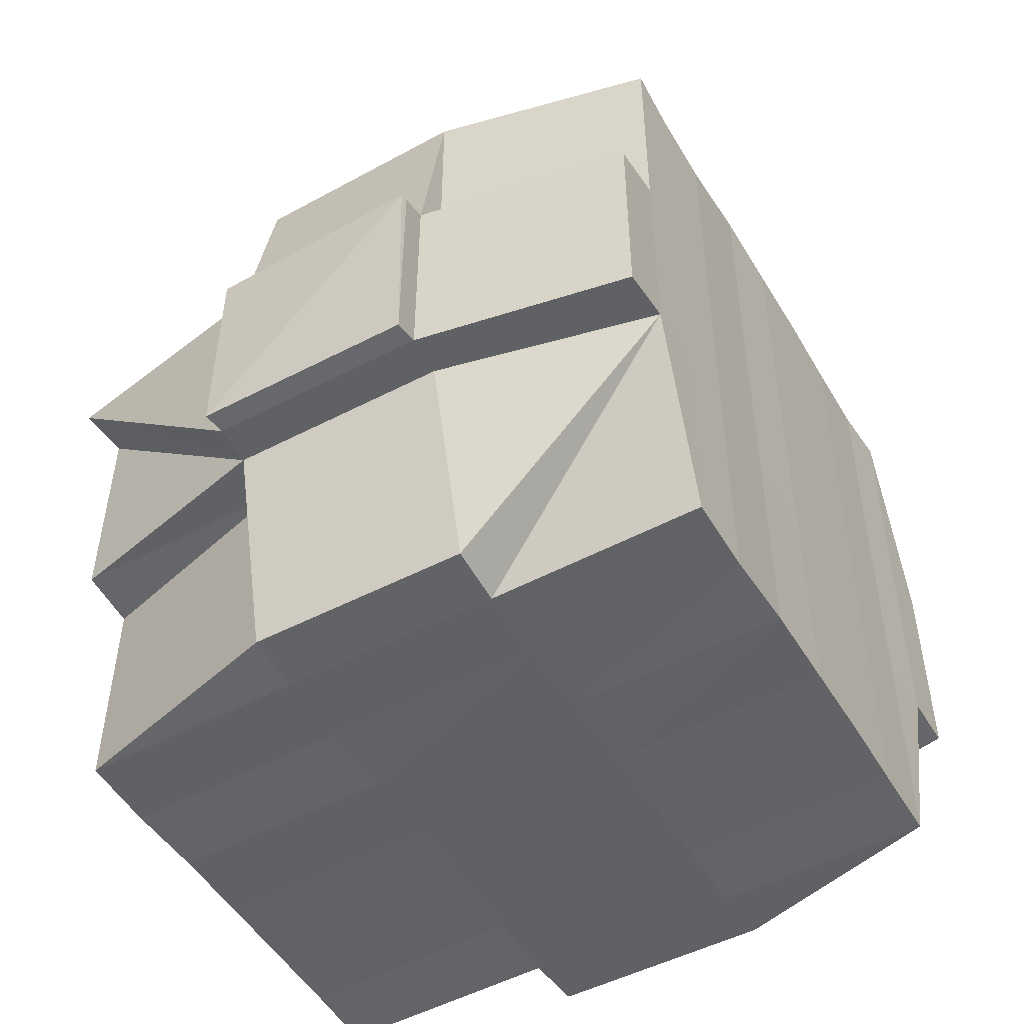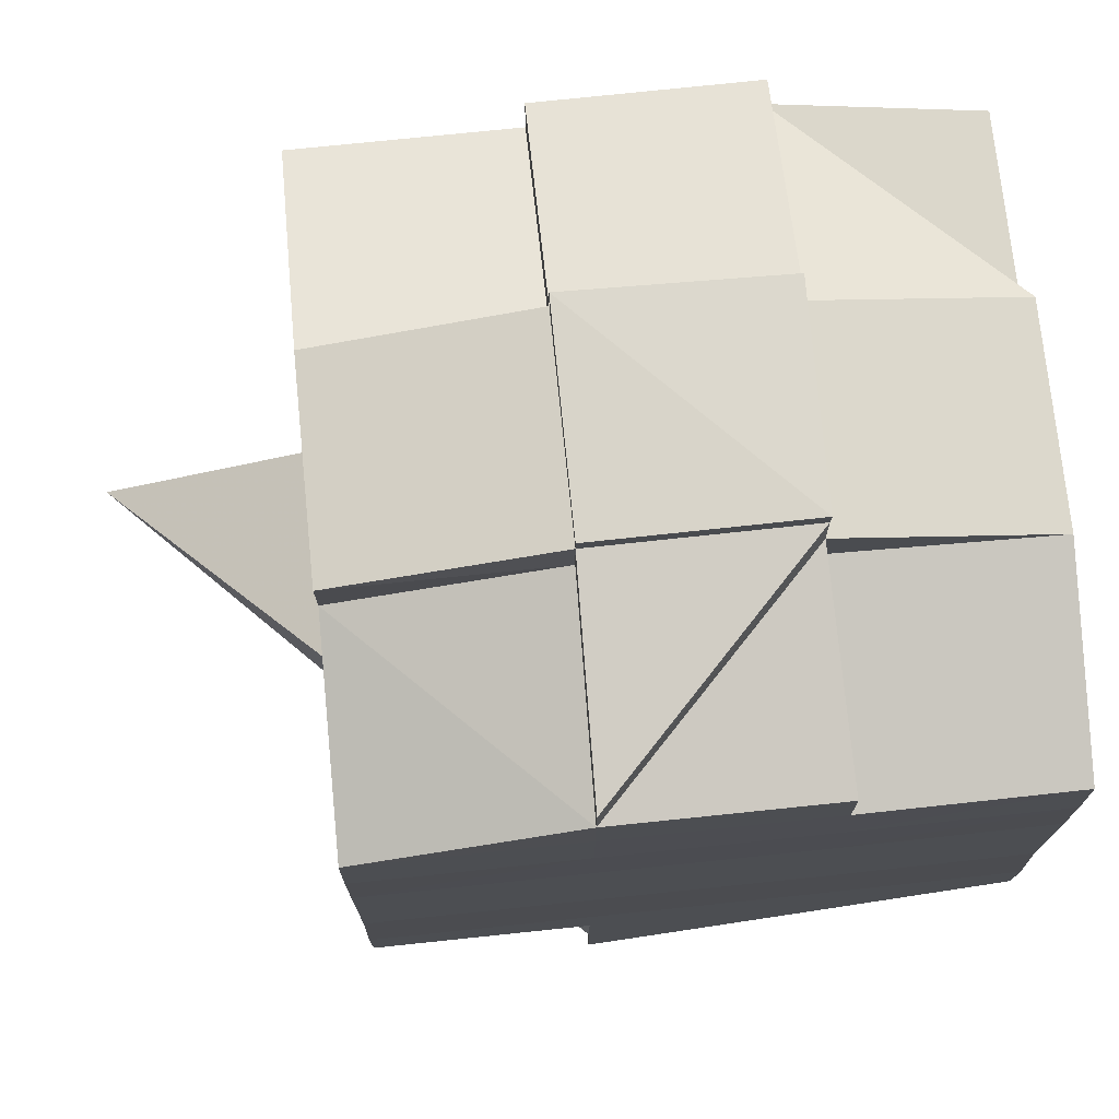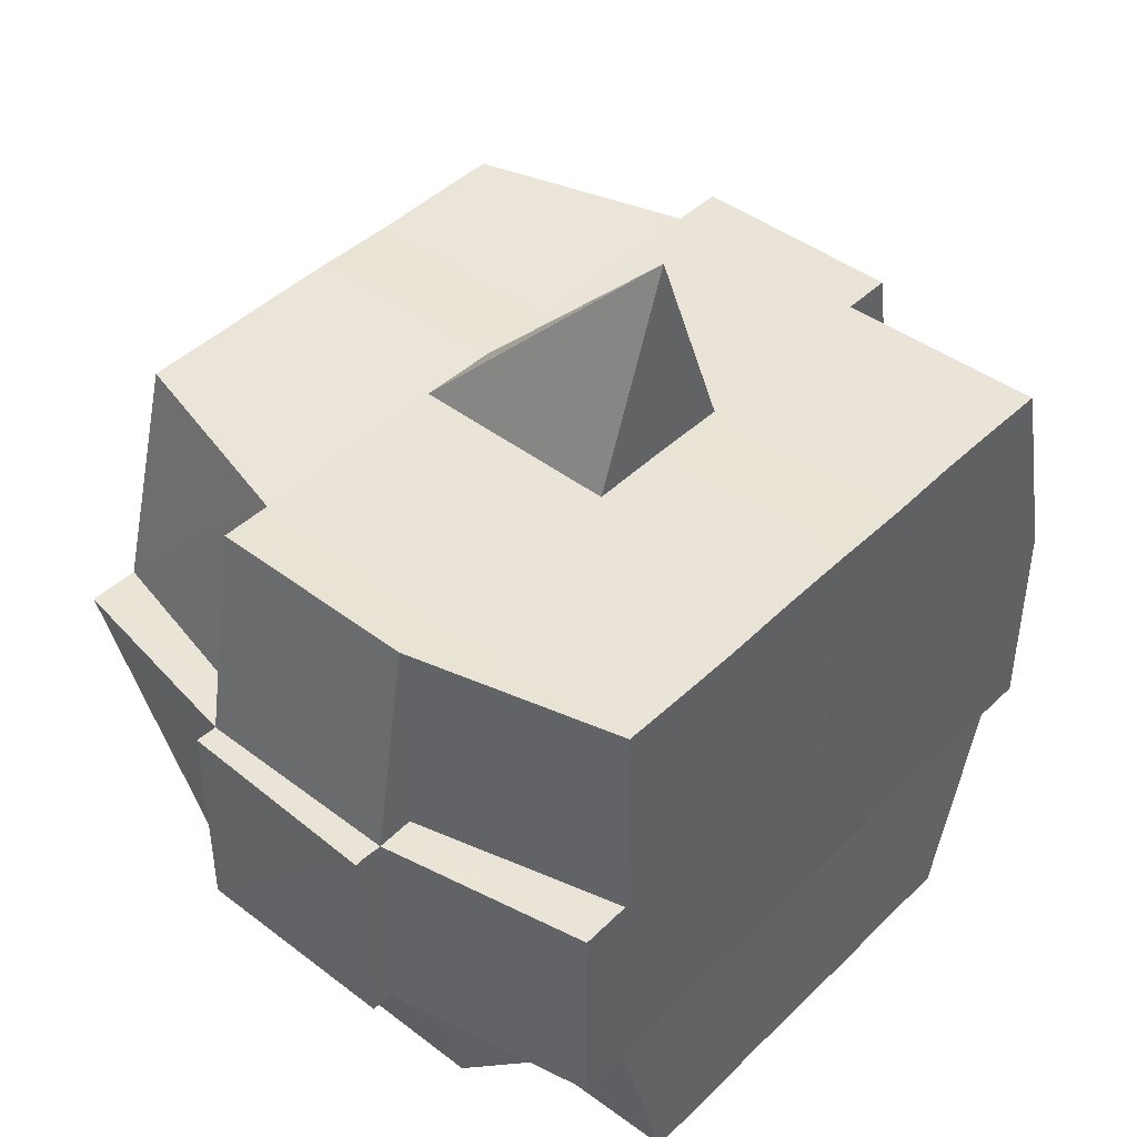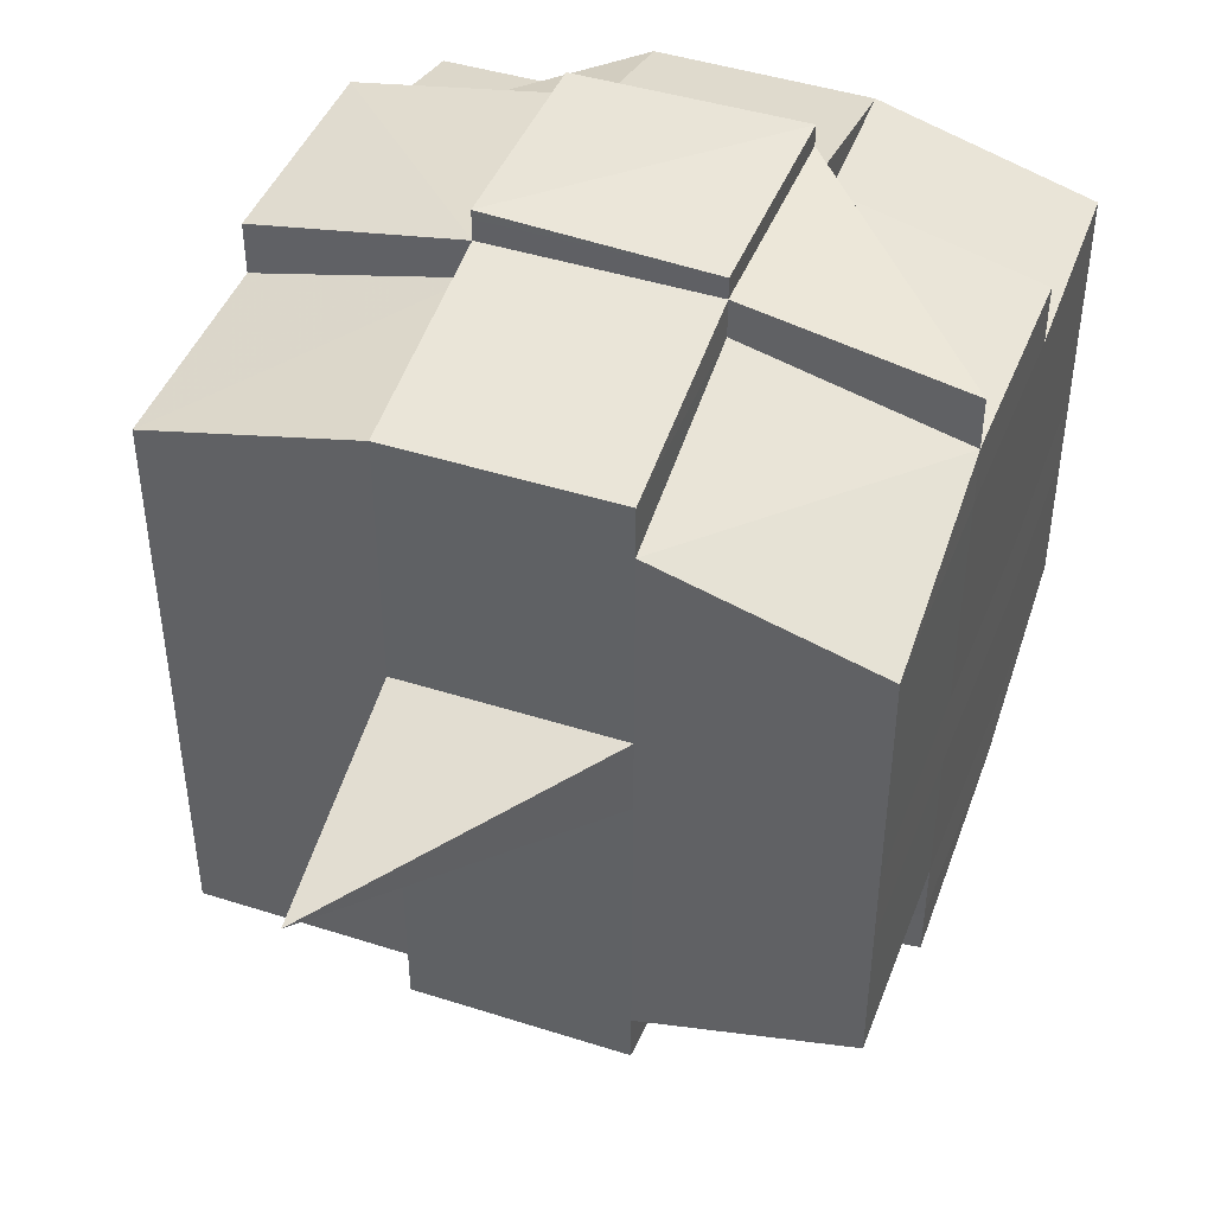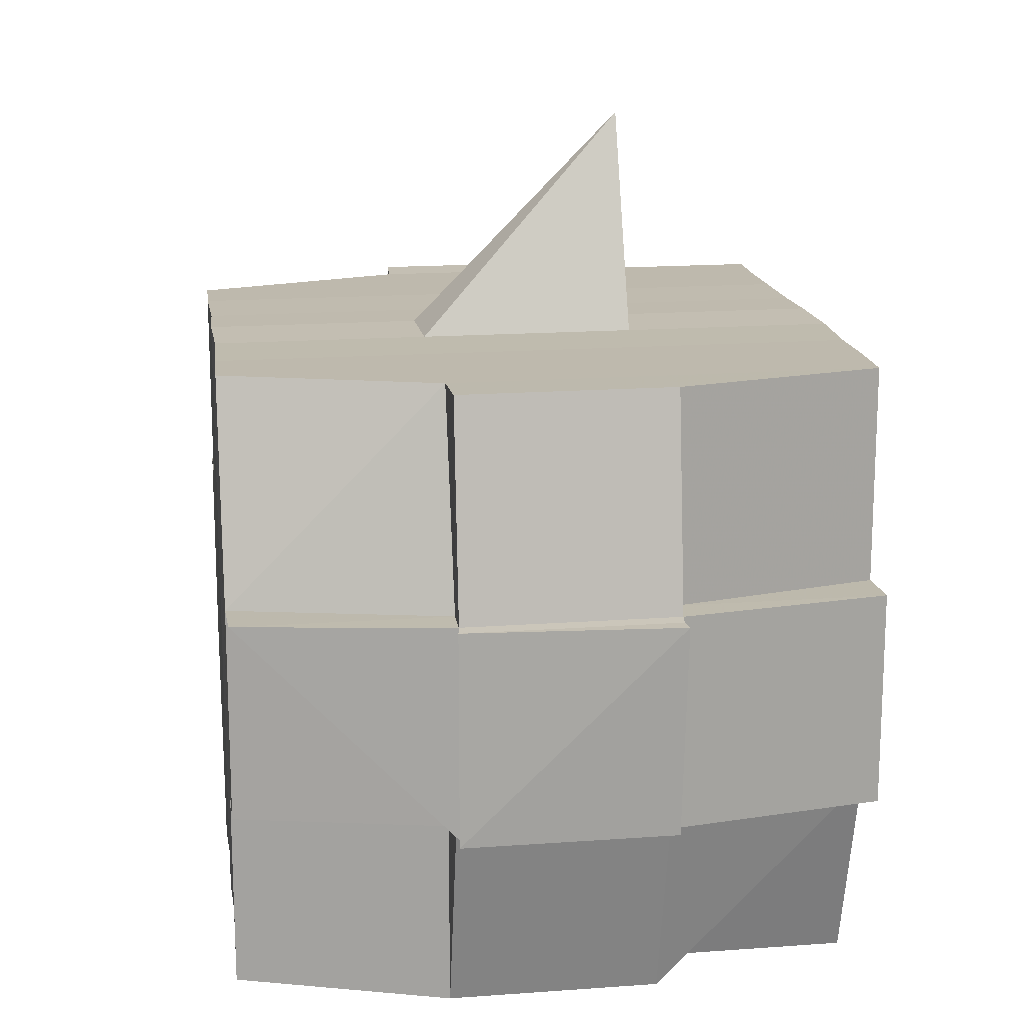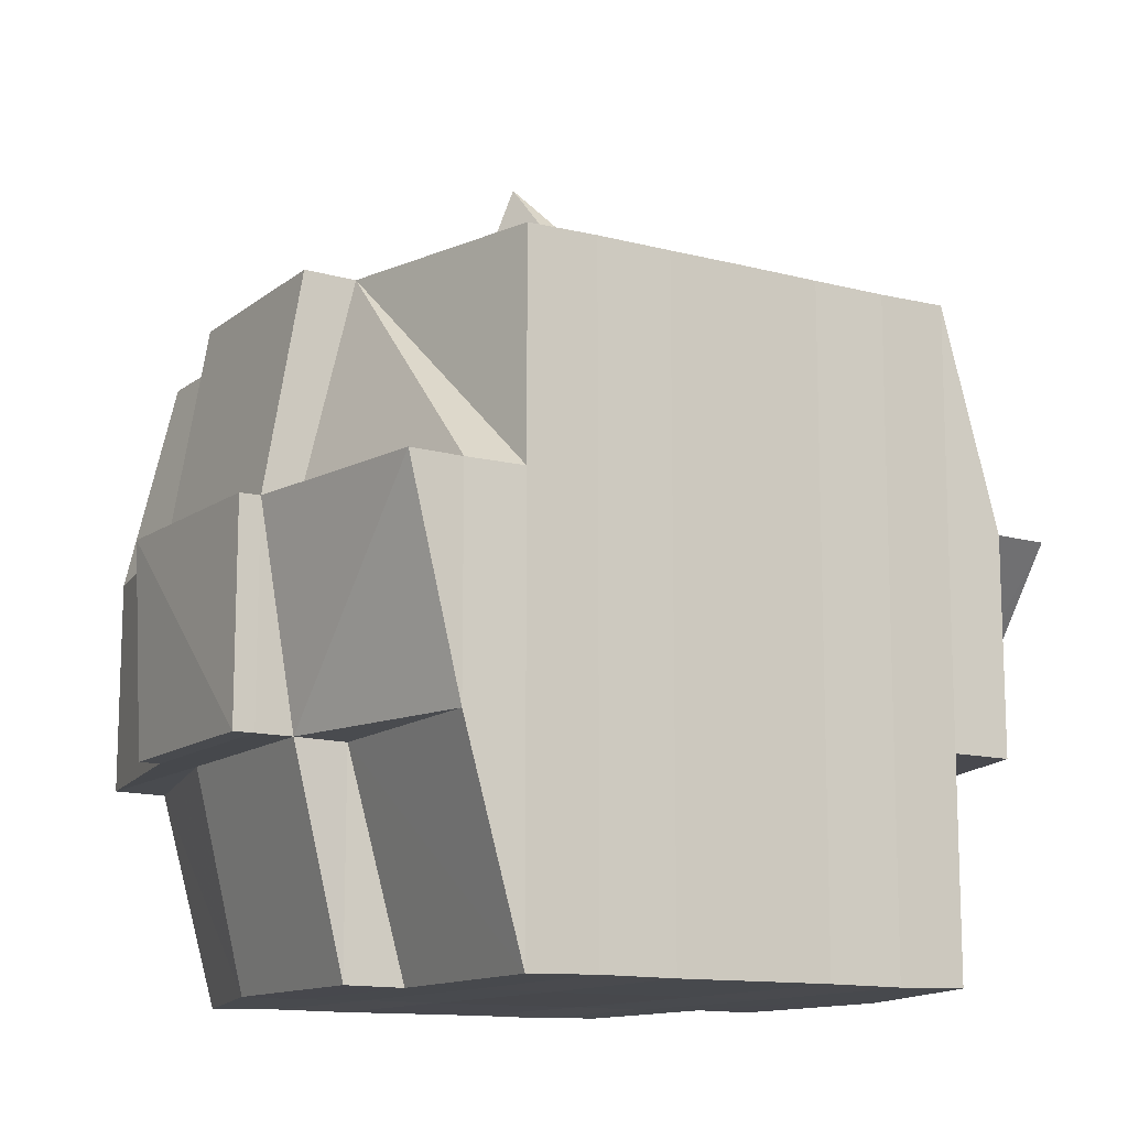
<metadata>
{"format":"obj","ext":"obj","renderer":"f3d","projection":"perspective","resolution":1024,"background":"white","views":[{"elev":-50.5,"azim":30.2,"up":"+Y"},{"elev":73.2,"azim":-95.7,"up":"+Z"},{"elev":43.7,"azim":41.5,"up":"+Y"},{"elev":44.8,"azim":-159.6,"up":"+Z"},{"elev":15.9,"azim":-8.0,"up":"+Y"},{"elev":-12.7,"azim":-120.6,"up":"+Y"}]}
</metadata>
<code>
o 1445
v 2244 1851 10.69
v 2244 1851 10.69
v 2244 1851 10.69
v 2244 1851 10.69
v 2244 1851 10.69
v 2244 1851 10.69
v 2244 1851 10.69
v 2244 1851 10.69
v 2244 1851 10.69
v 2244 1851 10.69
v 2244 1851 10.69
v 2244 1851 10.69
v 2244 1851 10.69
v 2244 1851 10.68
v 2244 1851 10.69
v 2244 1851 10.69
v 2244 1851 10.69
v 2244 1851 10.68
v 2244 1851 10.69
v 2244 1851 10.68
v 2244 1851 10.68
v 2244 1851 10.69
v 2244 1851 10.68
v 2244 1851 10.68
v 2244 1851 10.68
v 2244 1851 10.68
v 2244 1851 10.68
v 2244 1851 10.68
v 2244 1851 10.68
v 2244 1851 10.68
v 2244 1851 10.68
v 2244 1851 10.69
v 2244 1851 10.69
v 2244 1851 10.68
v 2244 1851 10.68
v 2244 1851 10.69
v 2244 1851 10.69
v 2244 1851 10.69
v 2244 1851 10.69
v 2244 1851 10.69
v 2244 1851 10.68
v 2244 1851 10.68
v 2244 1851 10.68
v 2244 1851 10.68
v 2244 1851 10.68
v 2244 1851 10.68
v 2244 1851 10.69
v 2244 1851 10.68
v 2244 1851 10.68
v 2244 1851 10.68
v 2244 1851 10.68
v 2244 1851 10.68
v 2244 1851 10.68
v 2244 1851 10.68
v 2244 1851 10.68
v 2244 1851 10.68
v 2244 1851 10.68
v 2244 1851 10.68
v 2244 1851 10.68
v 2244 1851 10.68
v 2244 1851 10.68
v 2244 1851 10.68
v 2244 1851 10.68
v 2244 1851 10.68
v 2244 1851 10.67
v 2244 1851 10.67
v 2244 1851 10.67
v 2244 1851 10.67
v 2244 1851 10.67
v 2244 1851 10.68
v 2244 1851 10.67
v 2244 1851 10.67
v 2244 1851 10.67
v 2244 1851 10.67
v 2244 1851 10.67
v 2244 1851 10.67
v 2244 1851 10.67
v 2244 1851 10.67
v 2244 1851 10.66
v 2244 1851 10.67
v 2244 1851 10.67
v 2244 1851 10.67
v 2244 1851 10.67
v 2244 1851 10.66
v 2244 1851 10.66
v 2244 1851 10.66
v 2244 1851 10.66
v 2244 1851 10.66
v 2244 1851 10.66
v 2244 1851 10.66
v 2244 1851 10.67
v 2244 1851 10.66
v 2244 1851 10.66
v 2244 1851 10.66
v 2244 1851 10.66
v 2244 1851 10.66
v 2244 1851 10.66
v 2244 1851 10.66
v 2244 1851 10.66
v 2244 1851 10.65
v 2244 1851 10.65
v 2244 1851 10.66
v 2244 1851 10.65
v 2244 1851 10.66
v 2244 1851 10.65
v 2244 1851 10.65
v 2244 1851 10.65
v 2244 1851 10.65
v 2244 1851 10.66
v 2244 1851 10.65
v 2244 1851 10.65
v 2244 1851 10.65
v 2244 1851 10.65
v 2244 1851 10.65
v 2244 1851 10.65
v 2244 1851 10.65
v 2244 1851 10.65
v 2244 1851 10.65
v 2244 1851 10.65
v 2244 1851 10.65
v 2244 1851 10.65
v 2244 1851 10.65
v 2244 1851 10.65
v 2244 1851 10.65
v 2244 1851 10.65
v 2244 1851 10.66
v 2244 1851 10.65
v 2244 1851 10.65
v 2244 1851 10.65
v 2244 1851 10.65
v 2244 1851 10.65
v 2244 1851 10.65
v 2244 1851 10.65
v 2244 1851 10.65
v 2244 1851 10.65
v 2244 1851 10.65
v 2244 1851 10.65
v 2244 1851 10.65
v 2244 1851 10.65
v 2244 1851 10.65
v 2244 1851 10.65
v 2244 1851 10.65
v 2244 1851 10.65
v 2244 1851 10.65
v 2244 1851 10.66
v 2244 1851 10.65
v 2244 1851 10.65
v 2244 1851 10.66
v 2244 1851 10.65
v 2244 1851 10.66
v 2244 1851 10.66
v 2244 1851 10.66
v 2244 1851 10.66
v 2244 1851 10.66
v 2244 1851 10.66
v 2244 1851 10.66
v 2244 1851 10.66
v 2244 1851 10.66
v 2244 1851 10.66
v 2244 1851 10.66
v 2244 1851 10.66
v 2244 1851 10.66
v 2244 1851 10.66
v 2244 1851 10.66
v 2244 1851 10.66
v 2244 1851 10.66
v 2244 1851 10.66
v 2244 1851 10.66
v 2244 1851 10.66
v 2244 1851 10.66
v 2244 1851 10.67
v 2244 1851 10.66
v 2244 1851 10.65
v 2244 1851 10.66
v 2244 1851 10.67
v 2244 1851 10.67
v 2244 1851 10.67
v 2244 1851 10.67
v 2244 1851 10.67
v 2244 1851 10.67
v 2244 1851 10.67
v 2244 1851 10.67
v 2244 1851 10.67
v 2244 1851 10.67
v 2244 1851 10.66
v 2244 1851 10.66
v 2244 1851 10.66
v 2244 1851 10.67
v 2244 1851 10.67
v 2244 1851 10.67
v 2244 1851 10.67
v 2244 1851 10.67
v 2244 1851 10.67
v 2244 1851 10.68
v 2244 1851 10.67
v 2244 1851 10.67
v 2244 1851 10.67
v 2244 1851 10.68
v 2244 1851 10.68
v 2244 1851 10.68
v 2244 1851 10.68
v 2244 1851 10.68
v 2244 1851 10.67
v 2244 1851 10.68
v 2244 1851 10.68
v 2244 1851 10.68
v 2244 1851 10.68
v 2244 1851 10.68
v 2244 1851 10.68
v 2244 1851 10.68
v 2244 1851 10.68
v 2244 1851 10.68
v 2244 1851 10.68
v 2244 1851 10.68
v 2244 1851 10.69
v 2244 1851 10.69
v 2244 1851 10.69
v 2244 1851 10.69
v 2244 1851 10.69
v 2244 1851 10.69
v 2244 1851 10.69
v 2244 1851 10.68
v 2244 1851 10.68
v 2244 1851 10.69
v 2244 1851 10.69
v 2244 1851 10.69
v 2244 1851 10.69
v 2244 1851 10.69
v 2244 1851 10.69
v 2244 1851 10.69
v 2244 1851 10.69
v 2244 1851 10.69
v 2244 1851 10.69
v 2244 1851 10.69
v 2244 1851 10.69
v 2244 1851 10.68
v 2244 1851 10.69
v 2244 1851 10.68
v 2244 1851 10.68
v 2244 1851 10.68
v 2244 1851 10.68
v 2244 1851 10.68
v 2244 1851 10.68
v 2244 1851 10.67
v 2244 1851 10.67
v 2244 1851 10.67
v 2244 1851 10.67
v 2244 1851 10.67
v 2244 1851 10.67
v 2244 1851 10.66
v 2244 1851 10.66
v 2244 1851 10.66
v 2244 1851 10.66
v 2244 1851 10.66
v 2244 1851 10.67
v 2244 1851 10.67
v 2244 1851 10.67
v 2244 1851 10.67
v 2244 1851 10.67
v 2244 1851 10.67
v 2244 1851 10.68
v 2244 1851 10.68
v 2244 1851 10.68
v 2244 1851 10.68
v 2244 1851 10.68
v 2244 1851 10.68
v 2244 1851 10.68
v 2244 1851 10.68
v 2244 1851 10.69
v 2244 1851 10.69
v 2244 1851 10.69
v 2244 1851 10.69
v 2244 1851 10.69
v 2244 1851 10.69
v 2244 1851 10.69
v 2244 1851 10.69
v 2244 1851 10.69
v 2244 1851 10.69
v 2244 1851 10.69
v 2244 1851 10.69
v 2244 1851 10.69
v 2244 1851 10.69
v 2244 1851 10.69
v 2244 1851 10.69
v 2244 1851 10.68
v 2244 1851 10.69
v 2244 1851 10.68
v 2244 1851 10.67
v 2244 1851 10.67
v 2244 1851 10.67
v 2244 1851 10.67
v 2244 1851 10.67
v 2244 1851 10.67
v 2244 1851 10.68
v 2244 1851 10.68
v 2244 1851 10.67
v 2244 1851 10.66
v 2244 1851 10.67
v 2244 1851 10.67
v 2244 1851 10.67
v 2244 1851 10.67
v 2244 1851 10.67
v 2244 1851 10.67
v 2244 1851 10.67
v 2244 1851 10.67
v 2244 1851 10.67
v 2244 1851 10.66
v 2244 1851 10.66
v 2244 1851 10.66
v 2244 1851 10.66
v 2244 1851 10.66
v 2244 1851 10.66
v 2244 1851 10.66
v 2244 1851 10.66
v 2244 1851 10.66
v 2244 1851 10.66
v 2244 1851 10.65
v 2244 1851 10.66
v 2244 1851 10.65
v 2244 1851 10.65
v 2244 1851 10.65
v 2244 1851 10.65
v 2244 1851 10.65
v 2244 1851 10.66
v 2244 1851 10.67
v 2244 1851 10.67
v 2244 1851 10.67
v 2244 1851 10.67
v 2244 1851 10.67
v 2244 1851 10.66
v 2244 1851 10.66
v 2244 1851 10.66
v 2244 1851 10.66
v 2244 1851 10.66
v 2244 1851 10.66
v 2244 1851 10.66
v 2244 1851 10.65
v 2244 1851 10.65
v 2244 1851 10.65
v 2244 1851 10.66
v 2244 1851 10.65
v 2244 1851 10.65
v 2244 1851 10.65
v 2244 1851 10.65
v 2244 1851 10.65
f 1 2 3
f 4 5 1
f 6 7 3
f 8 9 7
f 10 11 9
f 12 13 8
f 13 14 15
f 16 12 17
f 10 18 19
f 18 20 11
f 21 18 22
f 23 24 18
f 24 25 26
f 27 26 18
f 18 26 28
f 26 29 28
f 29 30 28
f 28 30 31
f 28 31 32
f 33 34 32
f 32 35 36
f 37 36 38
f 39 40 38
f 30 41 31
f 31 41 42
f 29 43 30
f 41 44 45
f 46 45 47
f 48 49 47
f 50 51 49
f 52 53 47
f 54 55 53
f 56 57 52
f 58 59 41
f 60 61 55
f 62 60 57
f 41 63 62
f 63 60 62
f 64 63 41
f 59 65 63
f 63 66 60
f 65 67 66
f 68 66 63
f 66 69 60
f 60 69 70
f 69 71 61
f 66 72 69
f 67 73 72
f 74 72 66
f 72 75 69
f 75 76 71
f 69 75 77
f 72 78 75
f 73 79 78
f 80 78 72
f 78 81 75
f 81 82 76
f 75 81 83
f 78 84 81
f 79 85 84
f 86 84 78
f 85 87 88
f 89 88 84
f 84 90 81
f 84 88 90
f 81 90 91
f 90 92 82
f 88 93 90
f 93 94 92
f 93 95 94
f 90 93 96
f 88 97 93
f 97 98 93
f 99 97 88
f 99 100 97
f 101 100 102
f 100 103 104
f 105 106 103
f 107 106 108
f 109 110 99
f 110 111 112
f 111 113 114
f 113 115 116
f 117 116 118
f 114 119 120
f 121 122 119
f 123 118 124
f 125 124 126
f 127 128 123
f 128 115 129
f 130 129 131
f 132 127 133
f 134 121 135
f 136 131 137
f 135 136 138
f 139 140 136
f 140 141 142
f 143 139 138
f 138 142 144
f 138 144 145
f 146 134 147
f 148 146 98
f 149 147 98
f 98 120 150
f 151 150 152
f 147 138 153
f 154 143 153
f 153 138 155
f 156 154 157
f 158 153 157
f 153 155 159
f 157 153 159
f 159 155 160
f 157 161 162
f 159 160 163
f 160 155 164
f 155 165 164
f 160 164 166
f 163 160 166
f 166 164 167
f 164 165 168
f 164 169 170
f 166 170 171
f 165 172 169
f 165 137 172
f 173 133 165
f 174 132 165
f 163 166 175
f 175 166 176
f 176 177 178
f 175 171 179
f 180 178 181
f 182 175 180
f 182 179 183
f 184 175 182
f 184 163 175
f 185 163 184
f 186 187 163
f 188 186 184
f 189 184 182
f 190 188 189
f 191 184 189
f 189 182 192
f 192 182 193
f 192 183 194
f 195 189 192
f 196 190 195
f 197 189 195
f 195 192 198
f 198 194 199
f 198 192 200
f 201 195 198
f 202 196 201
f 203 195 201
f 204 202 205
f 206 205 207
f 208 201 205
f 201 198 209
f 205 201 209
f 209 198 27
f 205 209 210
f 210 209 211
f 212 205 210
f 209 199 213
f 214 211 215
f 216 213 217
f 215 217 218
f 219 220 218
f 221 222 220
f 212 223 224
f 225 224 226
f 227 226 2
f 228 229 227
f 230 229 231
f 228 232 233
f 229 234 227
f 234 235 232
f 234 236 235
f 237 238 234
f 239 240 236
f 241 242 240
f 239 241 243
f 244 245 242
f 241 244 208
f 246 247 245
f 244 246 203
f 248 249 247
f 246 248 197
f 250 162 249
f 248 250 191
f 250 157 185
f 251 157 250
f 252 251 250
f 252 250 248
f 151 251 252
f 253 254 252
f 255 252 248
f 255 248 246
f 96 252 255
f 256 253 255
f 257 255 246
f 91 255 257
f 258 256 257
f 257 246 244
f 259 257 244
f 83 257 259
f 260 258 259
f 259 244 241
f 261 259 241
f 77 259 261
f 262 260 261
f 261 241 239
f 263 262 264
f 264 261 239
f 70 261 264
f 265 264 266
f 264 239 267
f 267 239 212
f 268 264 267
f 267 212 234
f 268 267 234
f 269 270 271
f 270 272 273
f 269 274 275
f 274 276 277
f 278 277 279
f 280 281 278
f 282 280 283
f 284 285 286
f 200 287 26
f 26 287 29
f 287 43 29
f 25 288 287
f 287 289 43
f 193 289 287
f 288 290 289
f 290 291 292
f 289 293 43
f 43 293 64
f 43 294 295
f 293 296 294
f 291 297 298
f 299 300 293
f 300 301 302
f 302 303 296
f 293 302 68
f 304 302 293
f 298 305 302
f 302 305 74
f 305 306 303
f 298 307 305
f 167 307 298
f 297 308 307
f 307 309 305
f 305 309 80
f 309 310 306
f 307 311 309
f 308 312 311
f 168 311 307
f 311 313 309
f 309 313 86
f 313 314 310
f 313 126 314
f 311 315 313
f 315 99 313
f 316 315 311
f 316 317 318
f 319 320 317
f 321 320 322
f 323 322 324
f 325 326 327
f 328 329 326
f 330 331 332
f 333 334 335
f 336 337 334
f 338 339 340
f 341 342 343
f 343 344 345

</code>
